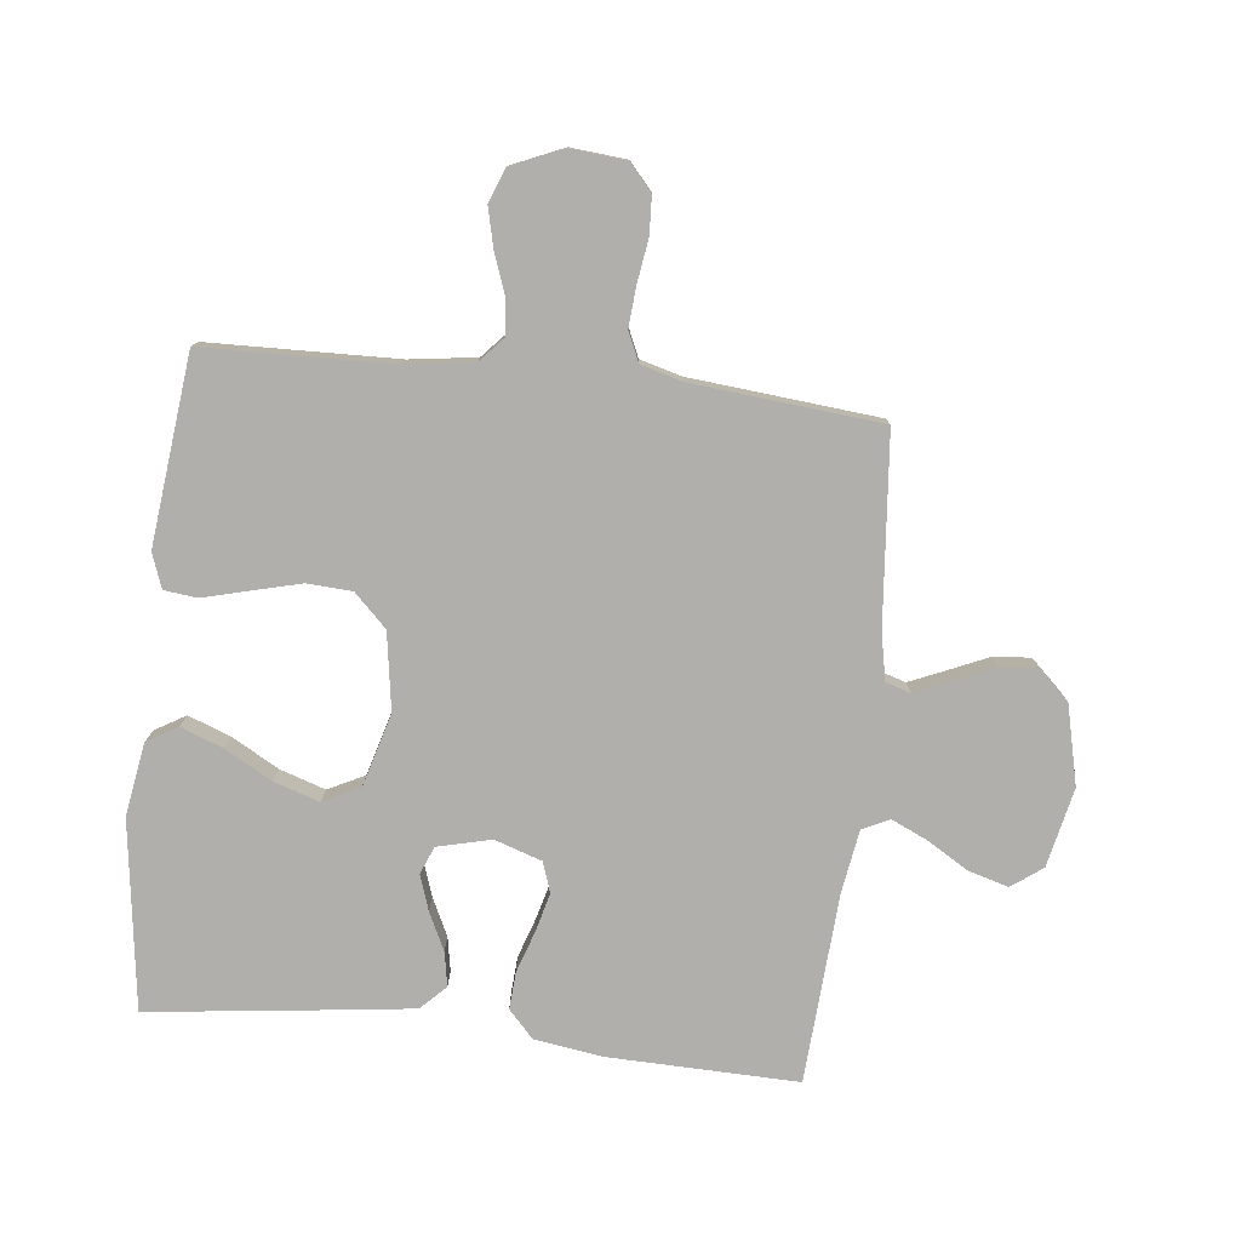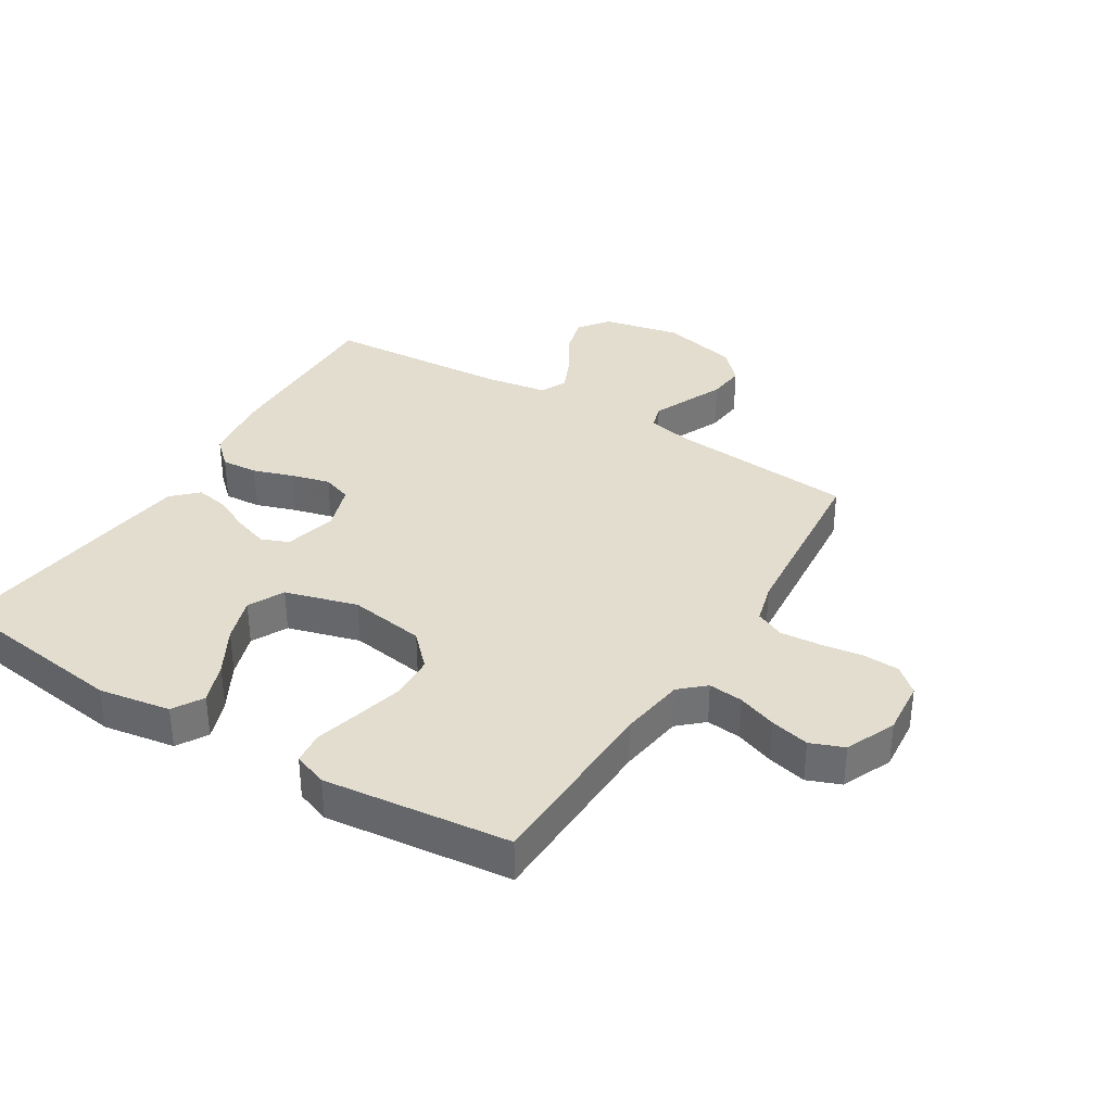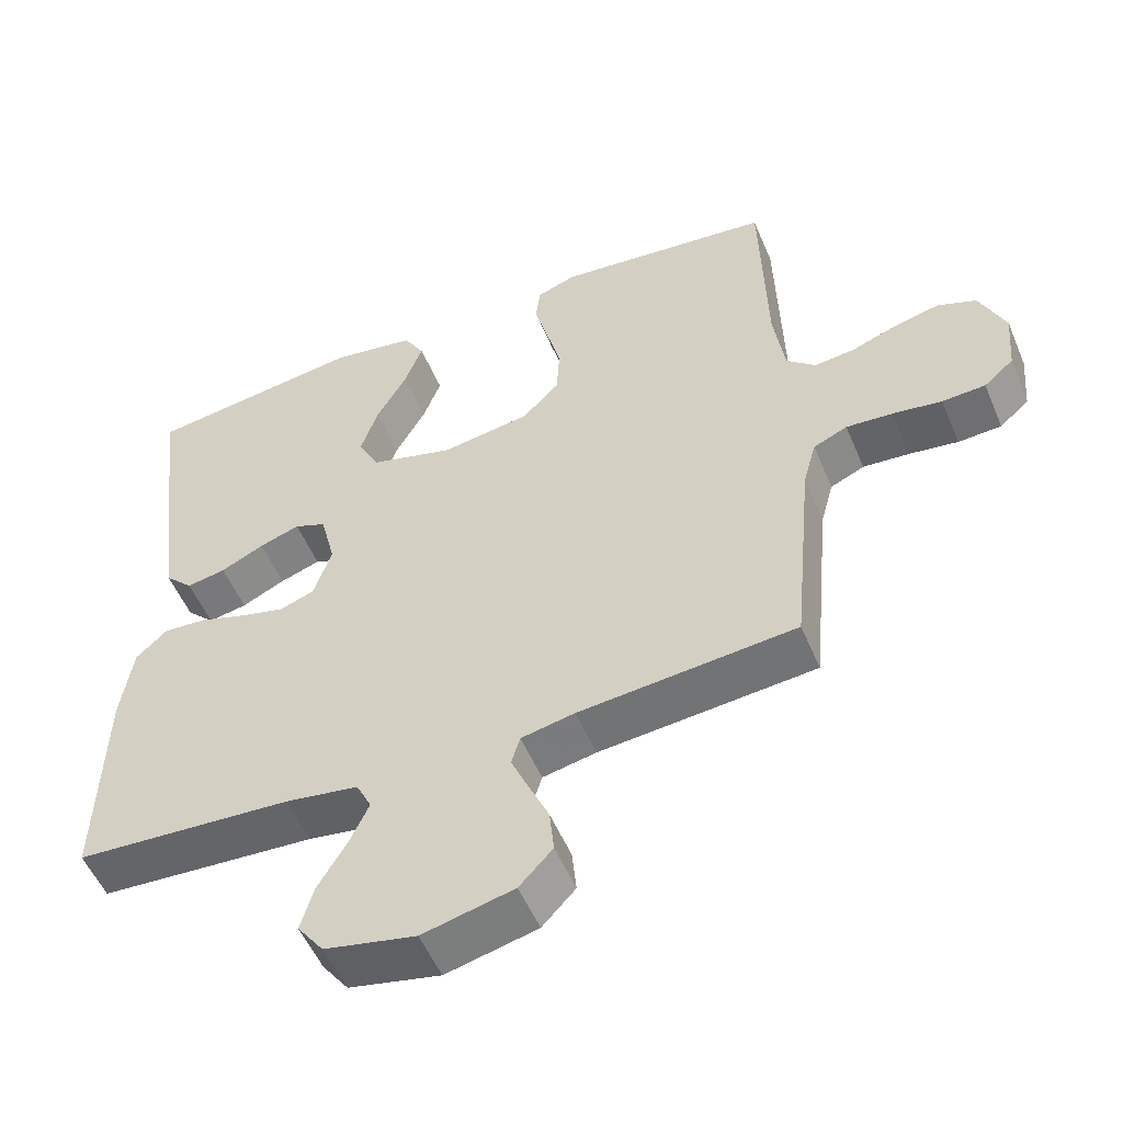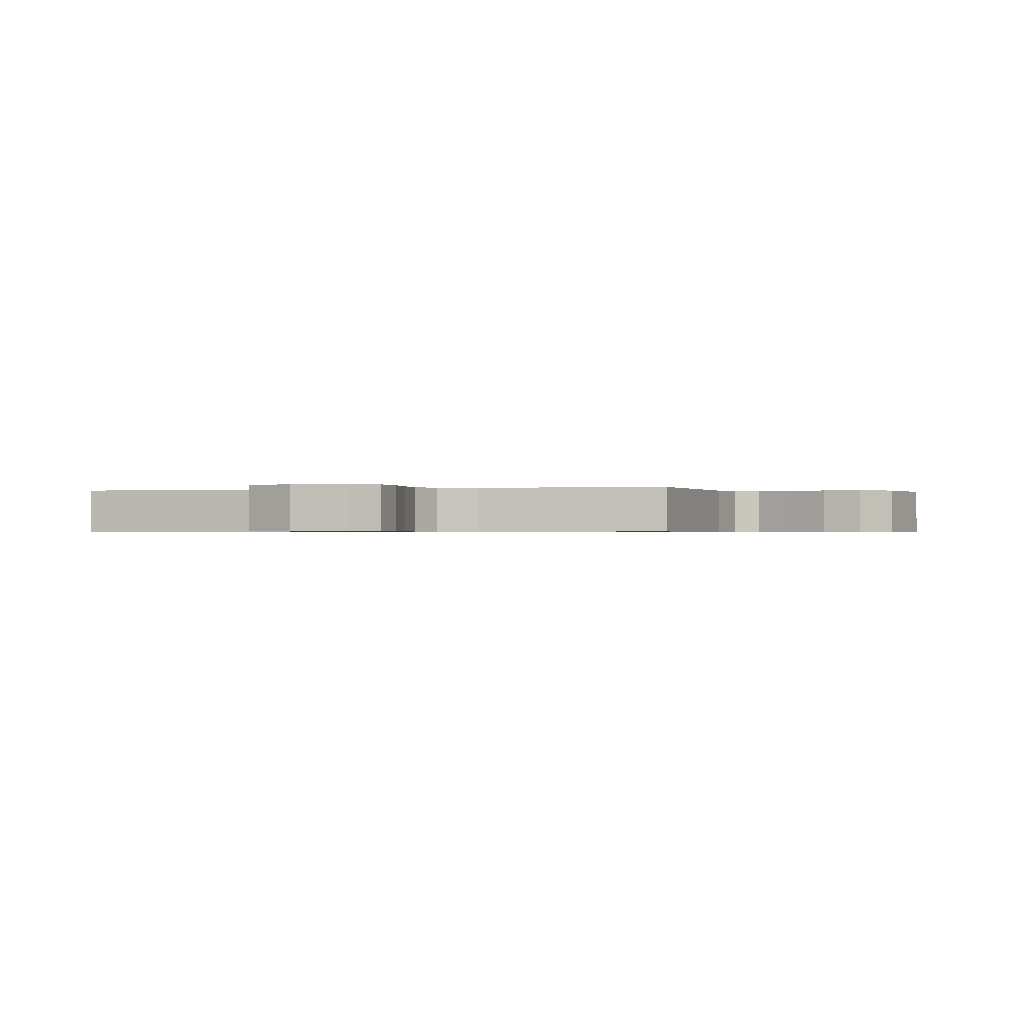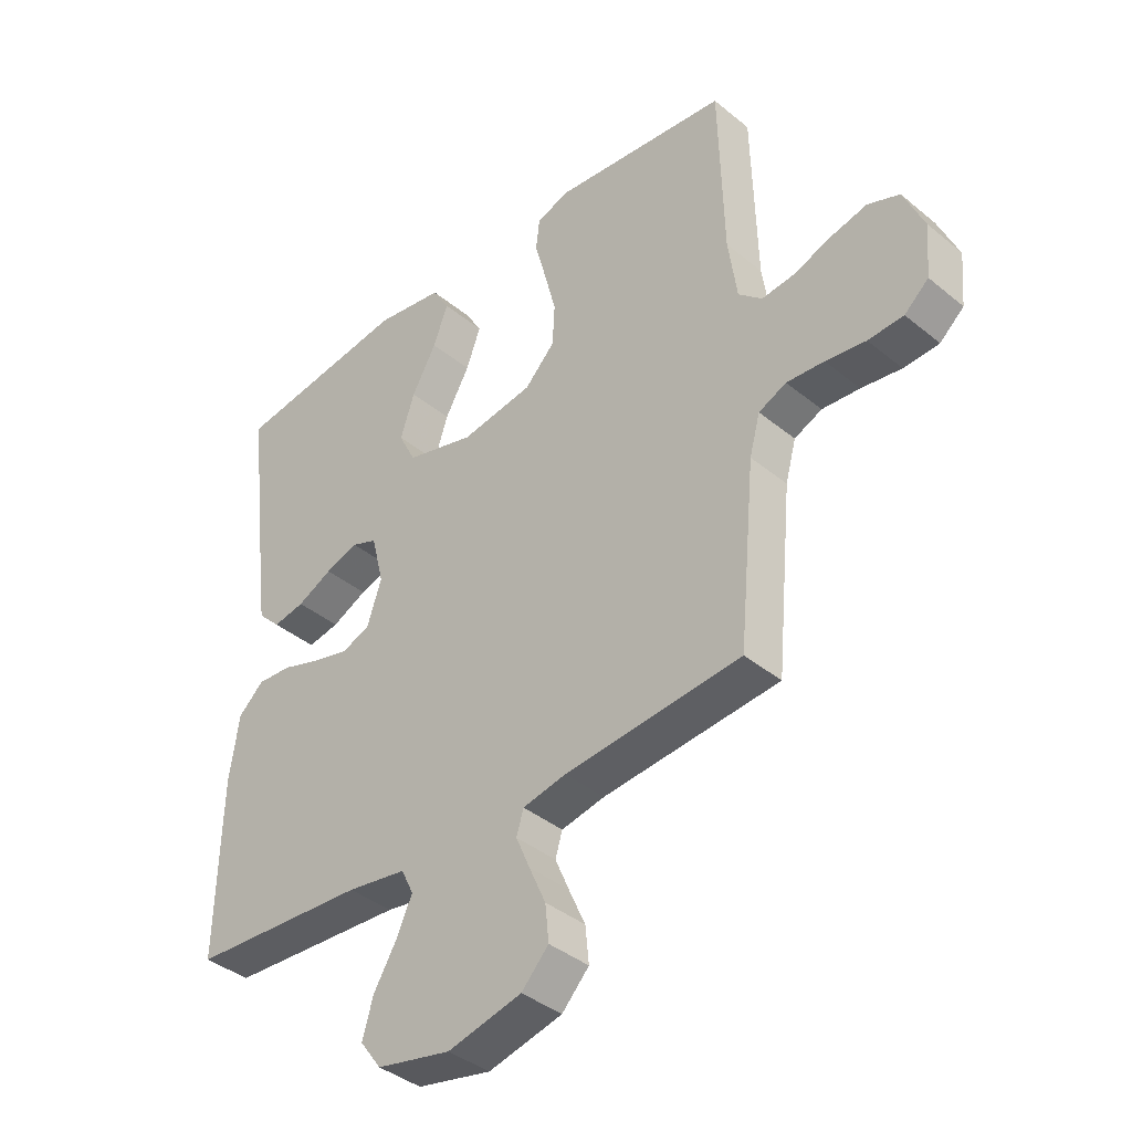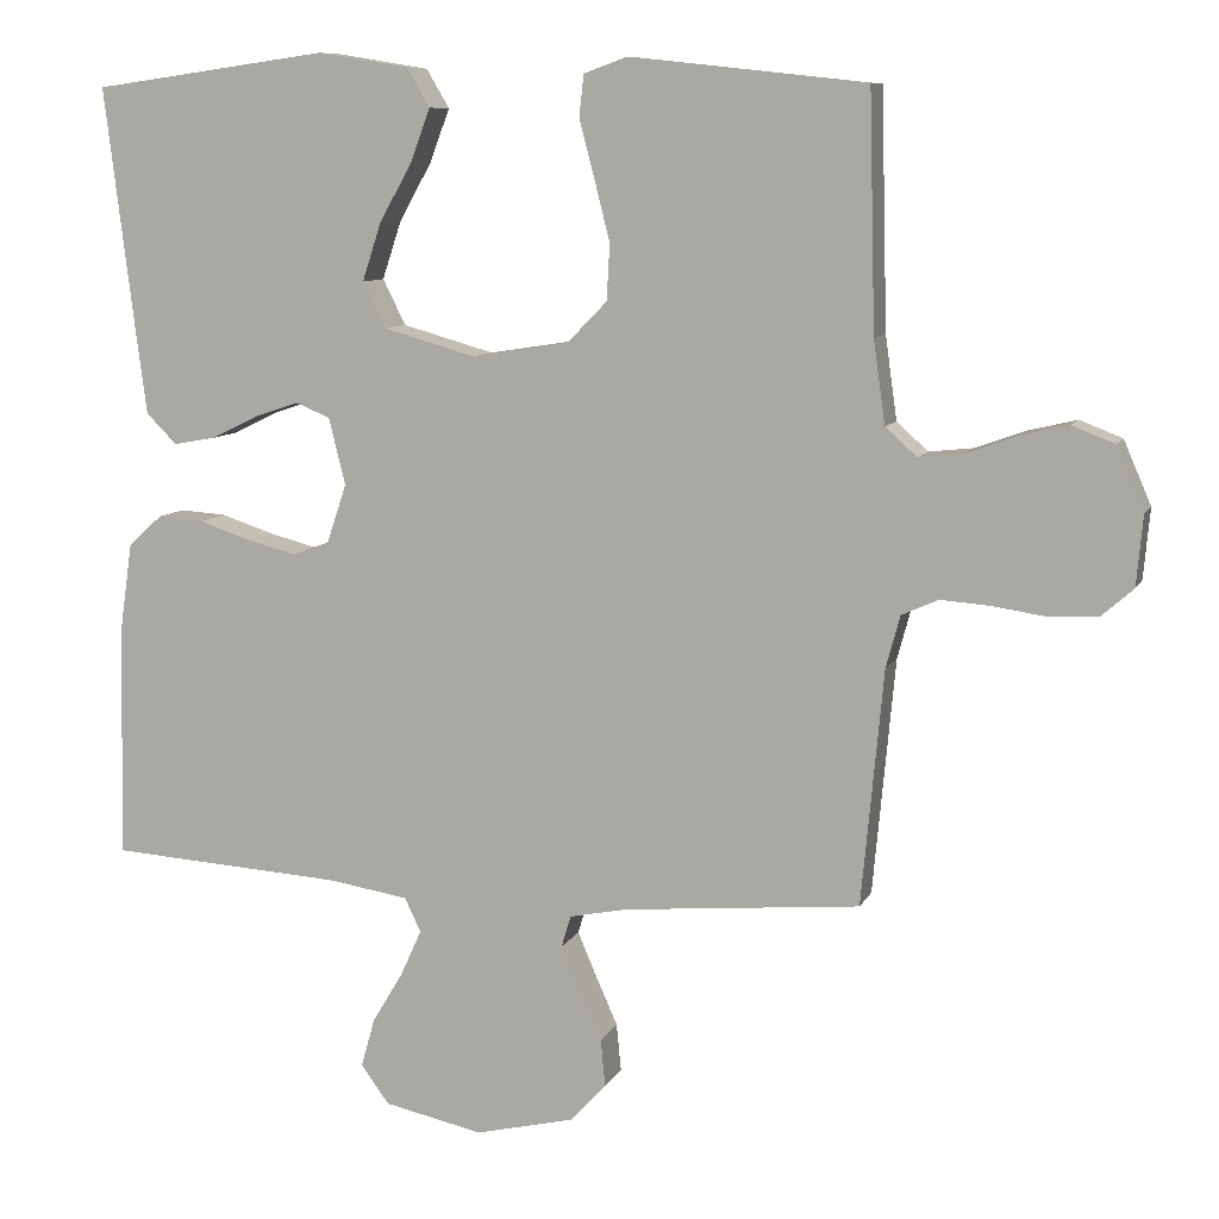
<metadata>
{"format":"obj","ext":"obj","renderer":"f3d","projection":"perspective","resolution":1024,"background":"white","views":[{"elev":-78.3,"azim":83.6,"up":"+Y"},{"elev":35.0,"azim":31.6,"up":"+Y"},{"elev":-53.4,"azim":22.6,"up":"+Z"},{"elev":-0.6,"azim":106.1,"up":"+Y"},{"elev":-39.3,"azim":44.4,"up":"+Z"},{"elev":9.0,"azim":17.0,"up":"+Z"}]}
</metadata>
<code>
v -0.5 0.07 -0.5
v -0.493 0.07 -0.2
v -0.477 0.07 -0.09
v -0.434 0.07 -0.05
v -0.375 0.07 -0.054
v -0.309 0.07 -0.076
v -0.247 0.07 -0.092
v -0.199 0.07 -0.075
v -0.174 0.07 0
v -0.195 0.07 0.085
v -0.239 0.07 0.103
v -0.295 0.07 0.084
v -0.355 0.07 0.055
v -0.409 0.07 0.045
v -0.448 0.07 0.084
v -0.463 0.07 0.2
v -0.5 0.07 0.5
v -0.2 0.07 0.541
v -0.084 0.07 0.522
v -0.055 0.07 0.473
v -0.08 0.07 0.406
v -0.122 0.07 0.331
v -0.146 0.07 0.258
v -0.117 0.07 0.2
v 0 0.07 0.167
v 0.123 0.07 0.186
v 0.174 0.07 0.238
v 0.178 0.07 0.309
v 0.158 0.07 0.388
v 0.139 0.07 0.46
v 0.145 0.07 0.513
v 0.2 0.07 0.533
v 0.5 0.07 0.5
v 0.508 0.07 0.2
v 0.523 0.07 0.094
v 0.563 0.07 0.058
v 0.619 0.07 0.064
v 0.682 0.07 0.087
v 0.745 0.07 0.102
v 0.799 0.07 0.081
v 0.834 0.07 0
v 0.826 0.07 -0.089
v 0.785 0.07 -0.125
v 0.725 0.07 -0.128
v 0.657 0.07 -0.118
v 0.593 0.07 -0.113
v 0.546 0.07 -0.134
v 0.528 0.07 -0.2
v 0.5 0.07 -0.5
v 0.2 0.07 -0.527
v 0.126 0.07 -0.542
v 0.114 0.07 -0.582
v 0.138 0.07 -0.638
v 0.166 0.07 -0.701
v 0.172 0.07 -0.762
v 0.126 0.07 -0.811
v 0 0.07 -0.841
v -0.126 0.07 -0.814
v -0.162 0.07 -0.765
v -0.144 0.07 -0.702
v -0.105 0.07 -0.637
v -0.078 0.07 -0.578
v -0.099 0.07 -0.535
v -0.2 0.07 -0.519
v -0.5 0 -0.5
v -0.493 0 -0.2
v -0.477 0 -0.09
v -0.434 0 -0.05
v -0.375 0 -0.054
v -0.309 0 -0.076
v -0.247 0 -0.092
v -0.199 0 -0.075
v -0.174 0 0
v -0.195 0 0.085
v -0.239 0 0.103
v -0.295 0 0.084
v -0.355 0 0.055
v -0.409 0 0.045
v -0.448 0 0.084
v -0.463 0 0.2
v -0.5 0 0.5
v -0.2 0 0.541
v -0.084 0 0.522
v -0.055 0 0.473
v -0.08 0 0.406
v -0.122 0 0.331
v -0.146 0 0.258
v -0.117 0 0.2
v 0 0 0.167
v 0.123 0 0.186
v 0.174 0 0.238
v 0.178 0 0.309
v 0.158 0 0.388
v 0.139 0 0.46
v 0.145 0 0.513
v 0.2 0 0.533
v 0.5 0 0.5
v 0.508 0 0.2
v 0.523 0 0.094
v 0.563 0 0.058
v 0.619 0 0.064
v 0.682 0 0.087
v 0.745 0 0.102
v 0.799 0 0.081
v 0.834 0 0
v 0.826 0 -0.089
v 0.785 0 -0.125
v 0.725 0 -0.128
v 0.657 0 -0.118
v 0.593 0 -0.113
v 0.546 0 -0.134
v 0.528 0 -0.2
v 0.5 0 -0.5
v 0.2 0 -0.527
v 0.126 0 -0.542
v 0.114 0 -0.582
v 0.138 0 -0.638
v 0.166 0 -0.701
v 0.172 0 -0.762
v 0.126 0 -0.811
v 0 0 -0.841
v -0.126 0 -0.814
v -0.162 0 -0.765
v -0.144 0 -0.702
v -0.105 0 -0.637
v -0.078 0 -0.578
v -0.099 0 -0.535
v -0.2 0 -0.519
f 58 59 60 61
f 58 61 62
f 57 58 62
f 56 57 62
f 53 54 55 56
f 52 53 56 62
f 51 52 62 63
f 48 49 50
f 47 48 50 51
f 42 43 44 45
f 42 45 46
f 41 42 46
f 40 41 46 47
f 37 38 39 40
f 36 37 40 47
f 31 32 33 34
f 29 30 31 34
f 28 29 34 35
f 27 28 35 36
f 19 20 21 22
f 19 22 23
f 18 19 23
f 17 18 23
f 16 17 23 24
f 12 13 14 15
f 11 12 15 16
f 10 11 16 24
f 3 4 5 6
f 3 6 7
f 64 1 2 3
f 64 3 7
f 63 64 7 8
f 51 63 8 9
f 26 27 36 47
f 25 26 47 51
f 24 25 51
f 9 10 24 51
f 125 124 123 122
f 126 125 122
f 126 122 121
f 126 121 120
f 120 119 118 117
f 126 120 117 116
f 127 126 116 115
f 114 113 112
f 115 114 112 111
f 109 108 107 106
f 110 109 106
f 110 106 105
f 111 110 105 104
f 104 103 102 101
f 111 104 101 100
f 98 97 96 95
f 98 95 94 93
f 99 98 93 92
f 100 99 92 91
f 86 85 84 83
f 87 86 83
f 87 83 82
f 87 82 81
f 88 87 81 80
f 79 78 77 76
f 80 79 76 75
f 88 80 75 74
f 70 69 68 67
f 71 70 67
f 67 66 65 128
f 71 67 128
f 72 71 128 127
f 73 72 127 115
f 111 100 91 90
f 115 111 90 89
f 115 89 88
f 115 88 74 73
f 1 65 66 2
f 2 66 67 3
f 3 67 68 4
f 4 68 69 5
f 5 69 70 6
f 6 70 71 7
f 7 71 72 8
f 8 72 73 9
f 9 73 74 10
f 10 74 75 11
f 11 75 76 12
f 12 76 77 13
f 13 77 78 14
f 14 78 79 15
f 15 79 80 16
f 16 80 81 17
f 17 81 82 18
f 18 82 83 19
f 19 83 84 20
f 20 84 85 21
f 21 85 86 22
f 22 86 87 23
f 23 87 88 24
f 24 88 89 25
f 25 89 90 26
f 26 90 91 27
f 27 91 92 28
f 28 92 93 29
f 29 93 94 30
f 30 94 95 31
f 31 95 96 32
f 32 96 97 33
f 33 97 98 34
f 34 98 99 35
f 35 99 100 36
f 36 100 101 37
f 37 101 102 38
f 38 102 103 39
f 39 103 104 40
f 40 104 105 41
f 41 105 106 42
f 42 106 107 43
f 43 107 108 44
f 44 108 109 45
f 45 109 110 46
f 46 110 111 47
f 47 111 112 48
f 48 112 113 49
f 49 113 114 50
f 50 114 115 51
f 51 115 116 52
f 52 116 117 53
f 53 117 118 54
f 54 118 119 55
f 55 119 120 56
f 56 120 121 57
f 57 121 122 58
f 58 122 123 59
f 59 123 124 60
f 60 124 125 61
f 61 125 126 62
f 62 126 127 63
f 63 127 128 64
f 64 128 65 1

</code>
